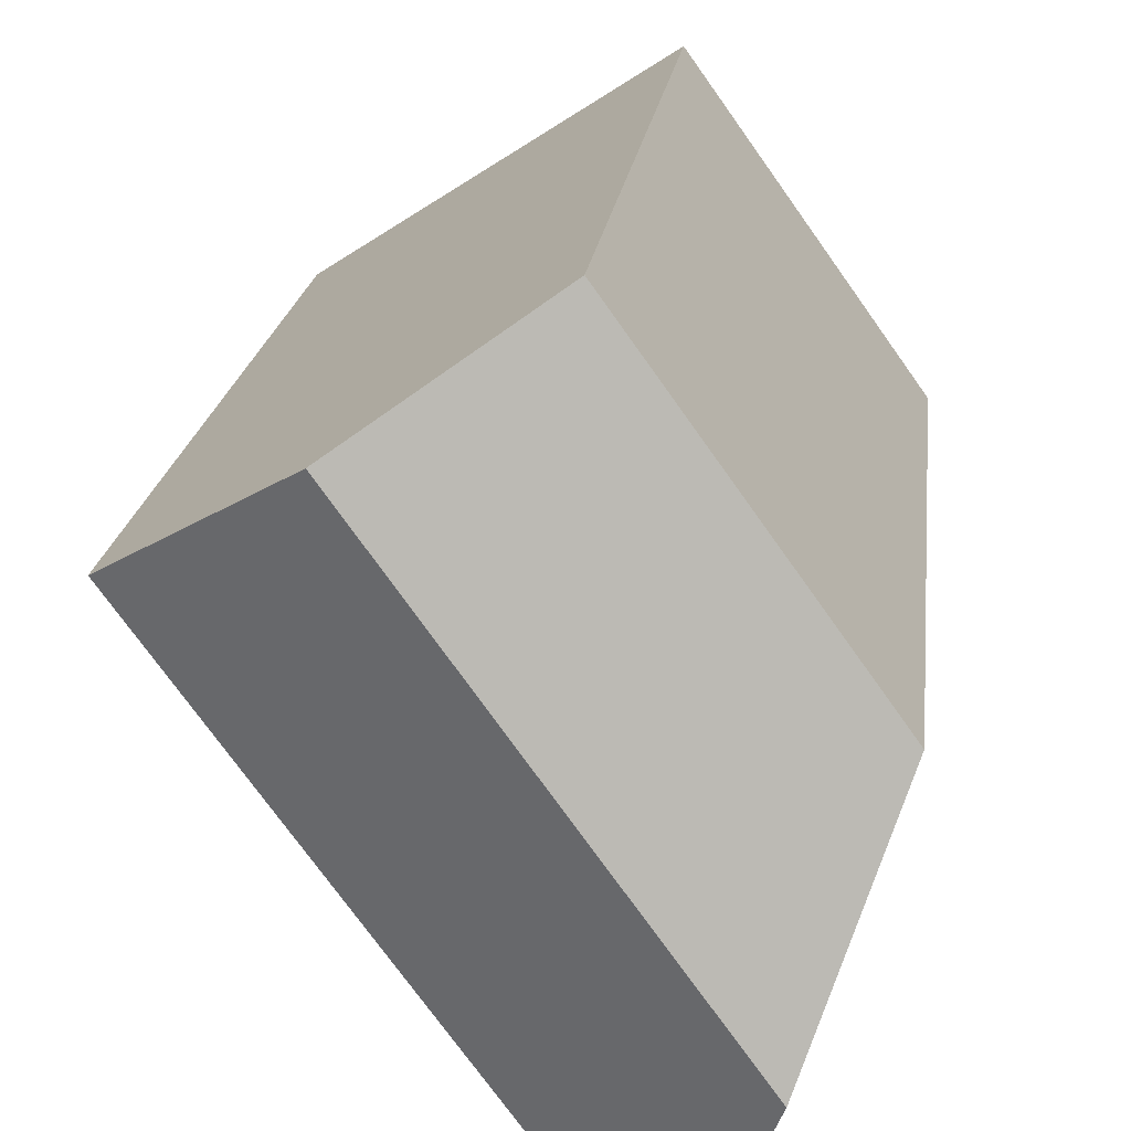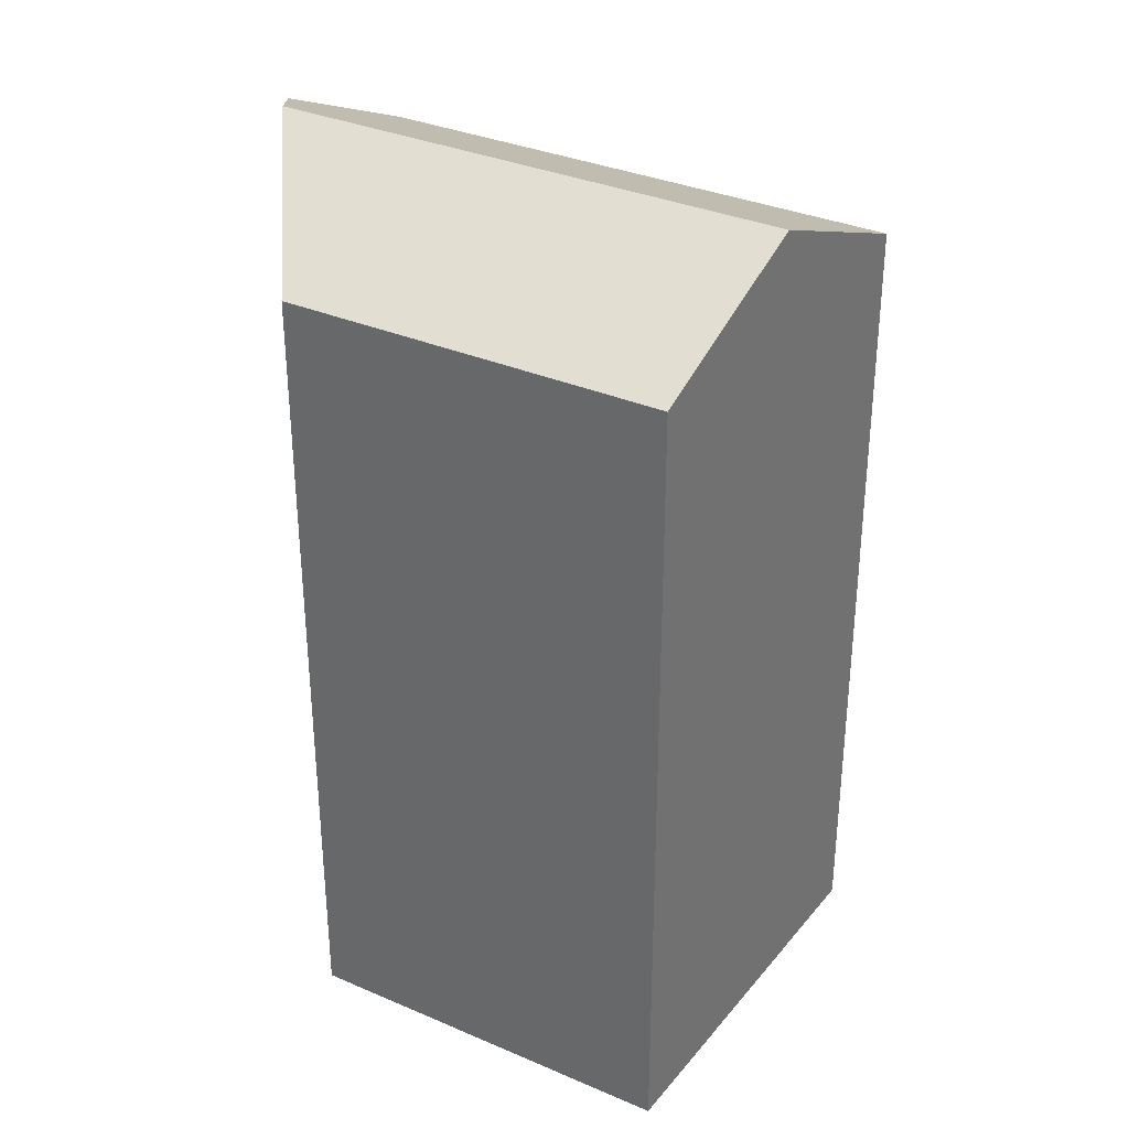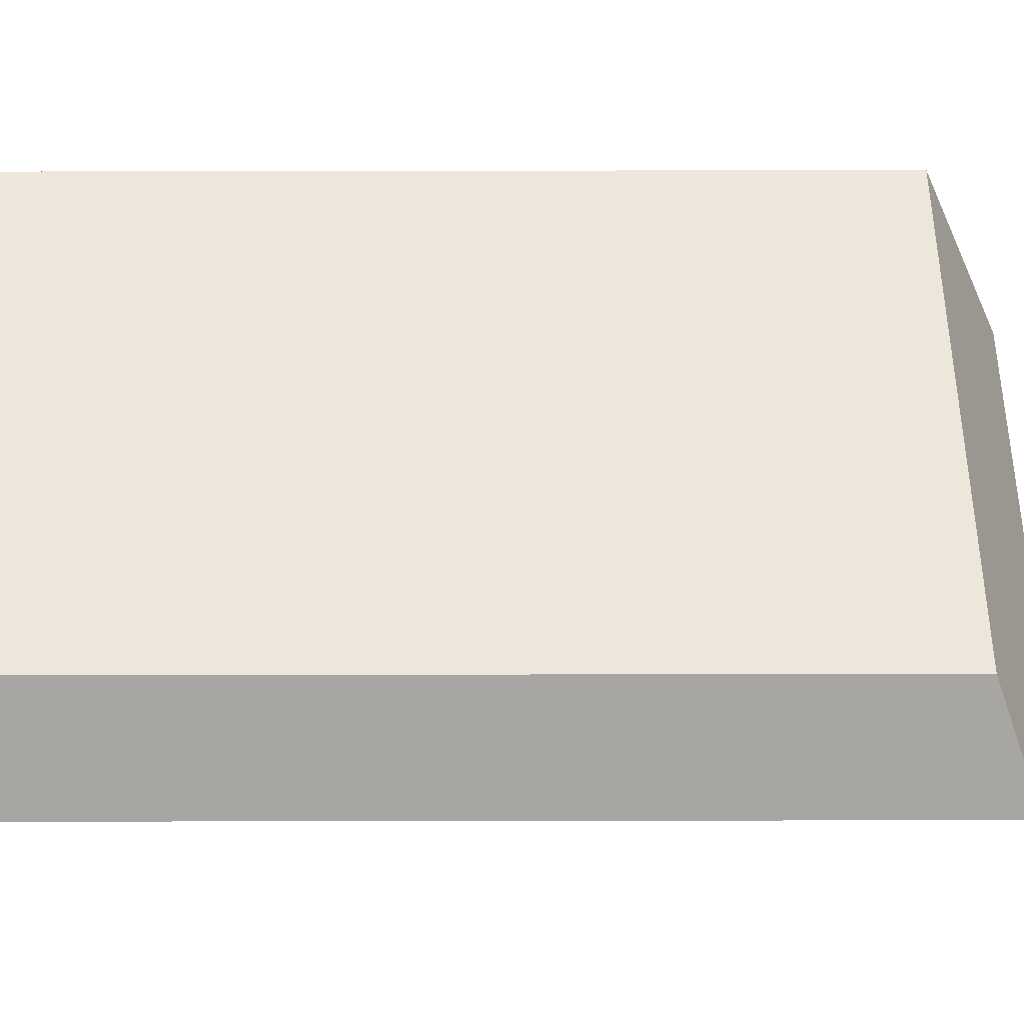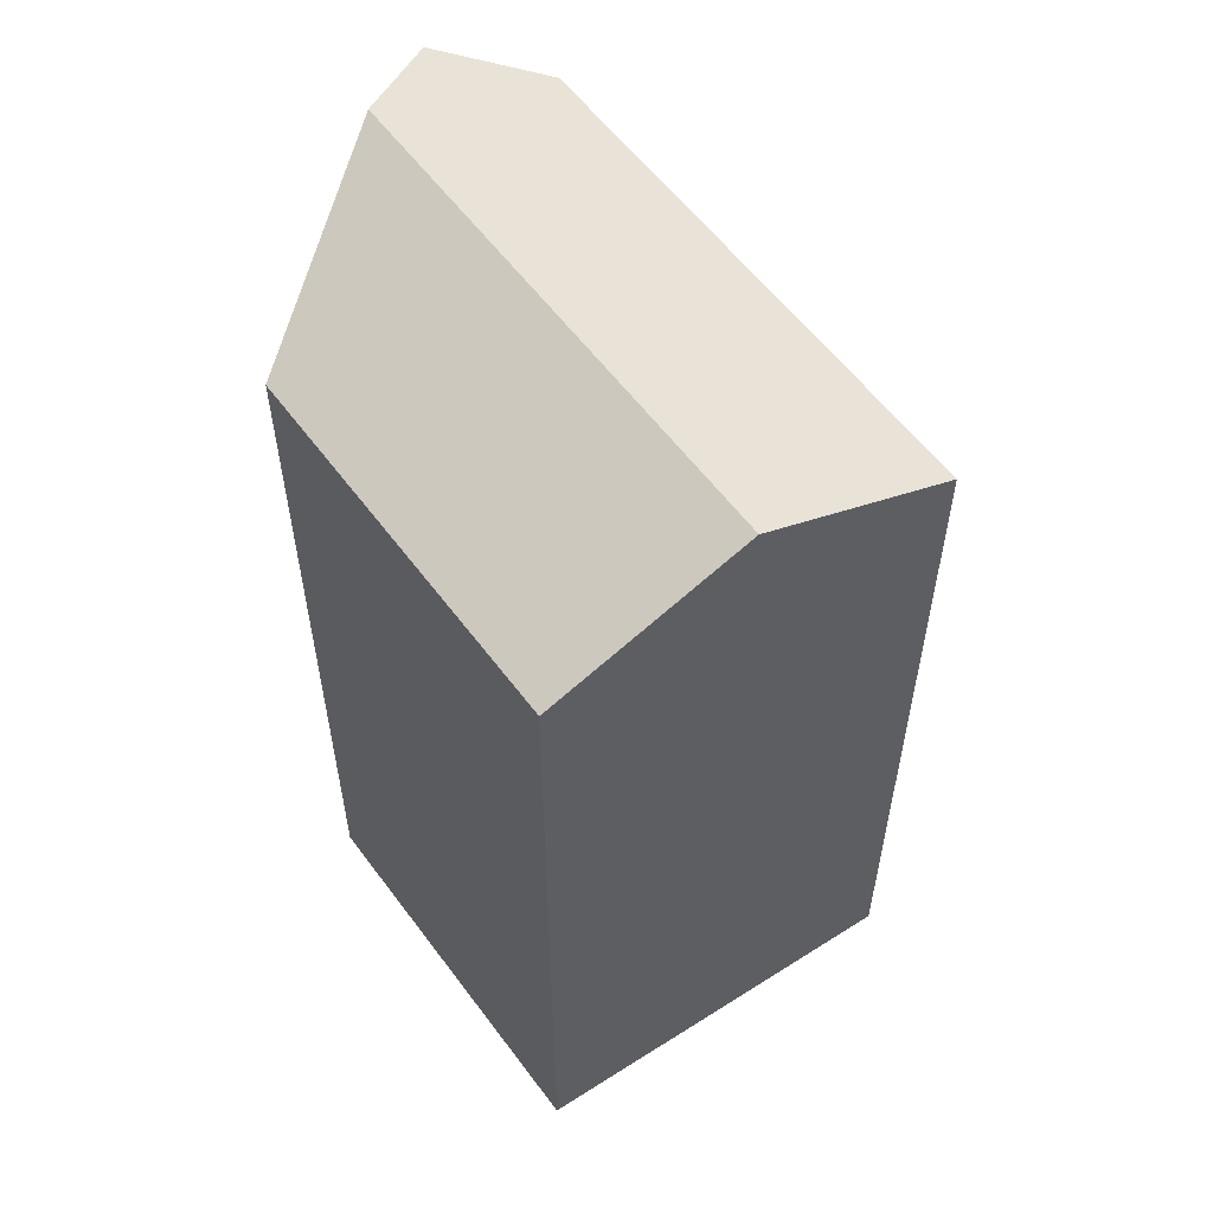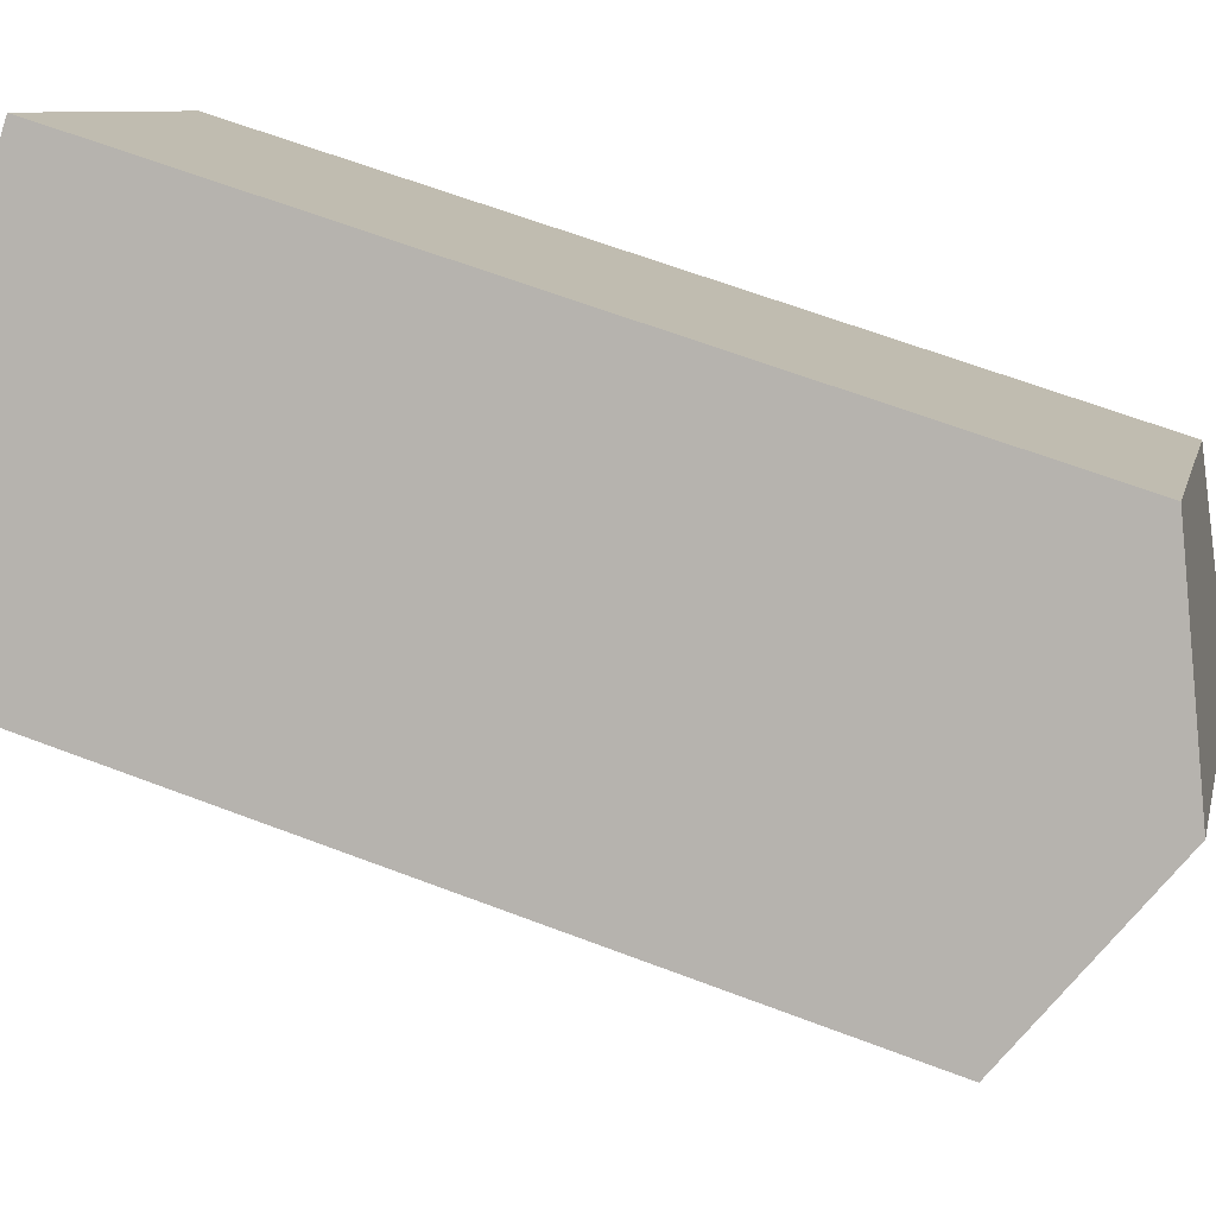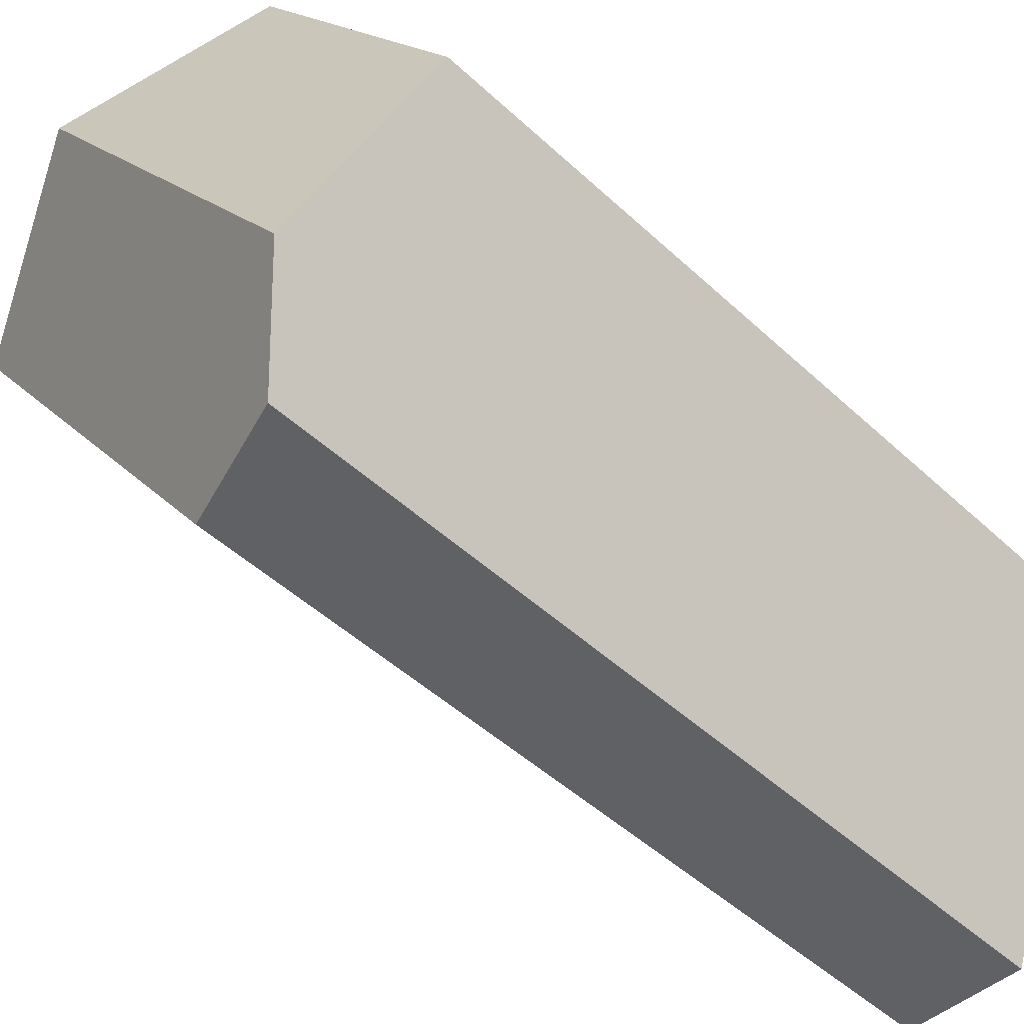
<metadata>
{"format":"obj","ext":"obj","renderer":"f3d","projection":"perspective","resolution":1024,"background":"white","views":[{"elev":19.8,"azim":-173.5,"up":"+Z"},{"elev":33.7,"azim":-24.0,"up":"+Y"},{"elev":-75.1,"azim":90.1,"up":"+Z"},{"elev":57.7,"azim":-0.5,"up":"+Y"},{"elev":64.9,"azim":110.9,"up":"+Z"},{"elev":-47.2,"azim":-136.4,"up":"+Z"}]}
</metadata>
<code>
v  2.094 23.02 -5.806
v  6.18 20.89 -8.75
v  3.138 21.95 -8.701
v  14.39 20.85 2.547
v  10.09 23.02 5.336
v  0 20.87 1.278e-15
v  0.839 20.87 1.169
v  4.983 20.87 6.947
v  5.815 20.87 8.106
v  3.138 5.328e-16 -8.701
v  0 0 0
v  2.094 3.555e-16 -5.806
v  0.839 -7.158e-17 1.169
v  4.983 -4.254e-16 6.947
v  5.815 -4.963e-16 8.106
v  14.39 -1.56e-16 2.547
v  10.09 -3.267e-16 5.336
v  6.18 5.358e-16 -8.75
g defaultobject
f 1 2 3
f 2 1 4
f 4 1 5
f 6 5 1
f 5 6 7
f 5 7 8
f 5 8 9
f 3 6 1
f 6 3 10
f 6 10 11
f 11 10 12
f 11 7 6
f 7 11 8
f 8 11 9
f 9 11 13
f 9 13 14
f 9 14 15
f 9 4 5
f 4 9 15
f 4 15 16
f 16 15 17
f 4 18 2
f 18 4 16
f 2 10 3
f 10 2 18
f 14 17 15
f 17 14 13
f 17 13 16
f 16 13 11
f 16 11 12
f 16 12 18
f 18 12 10

</code>
